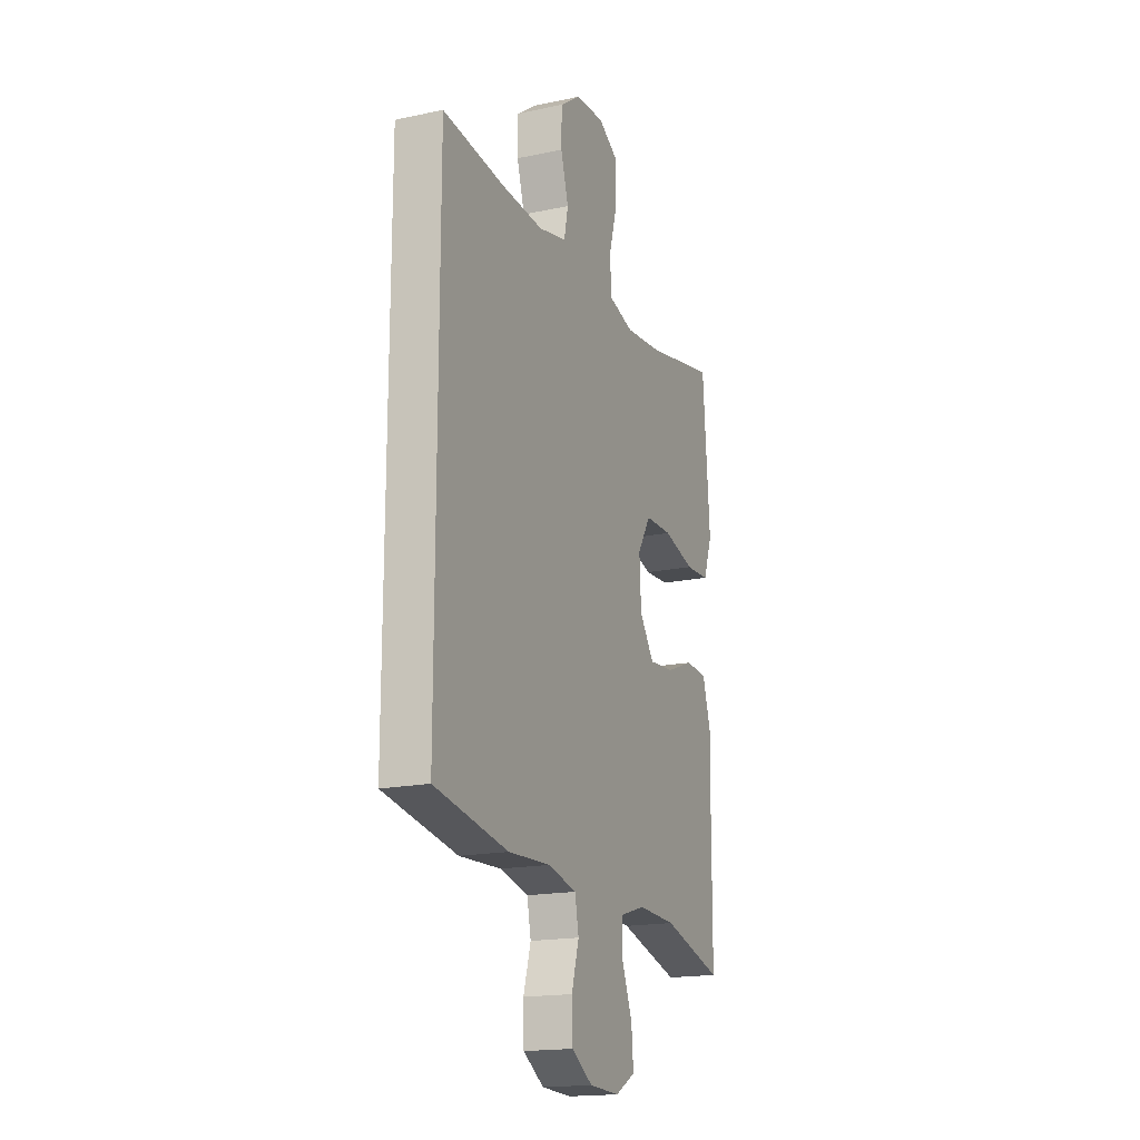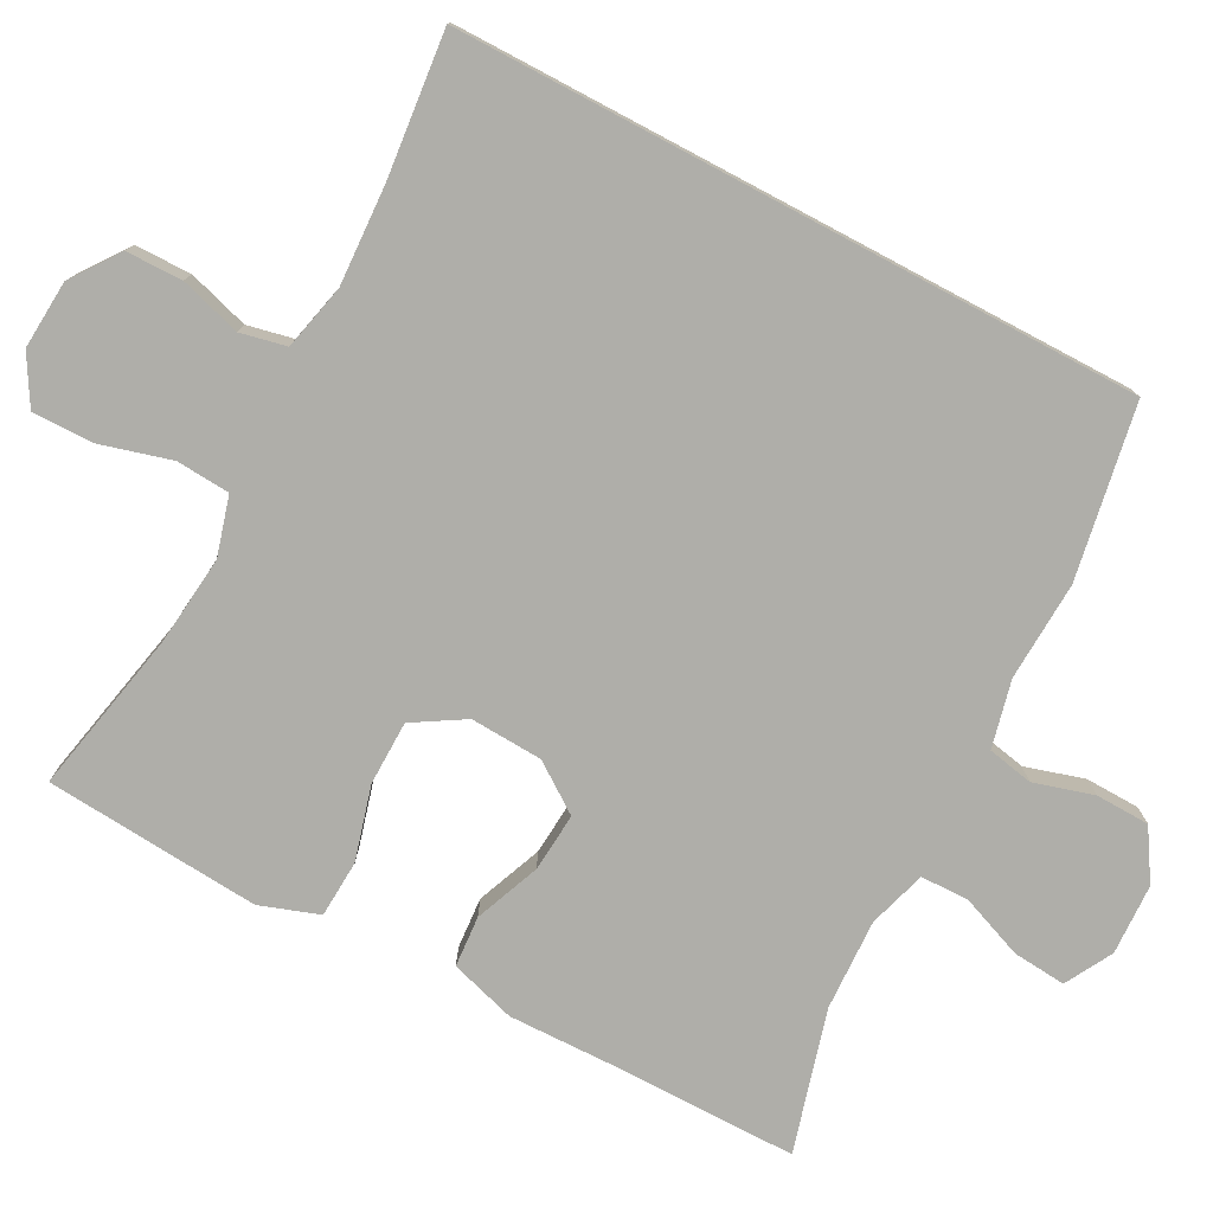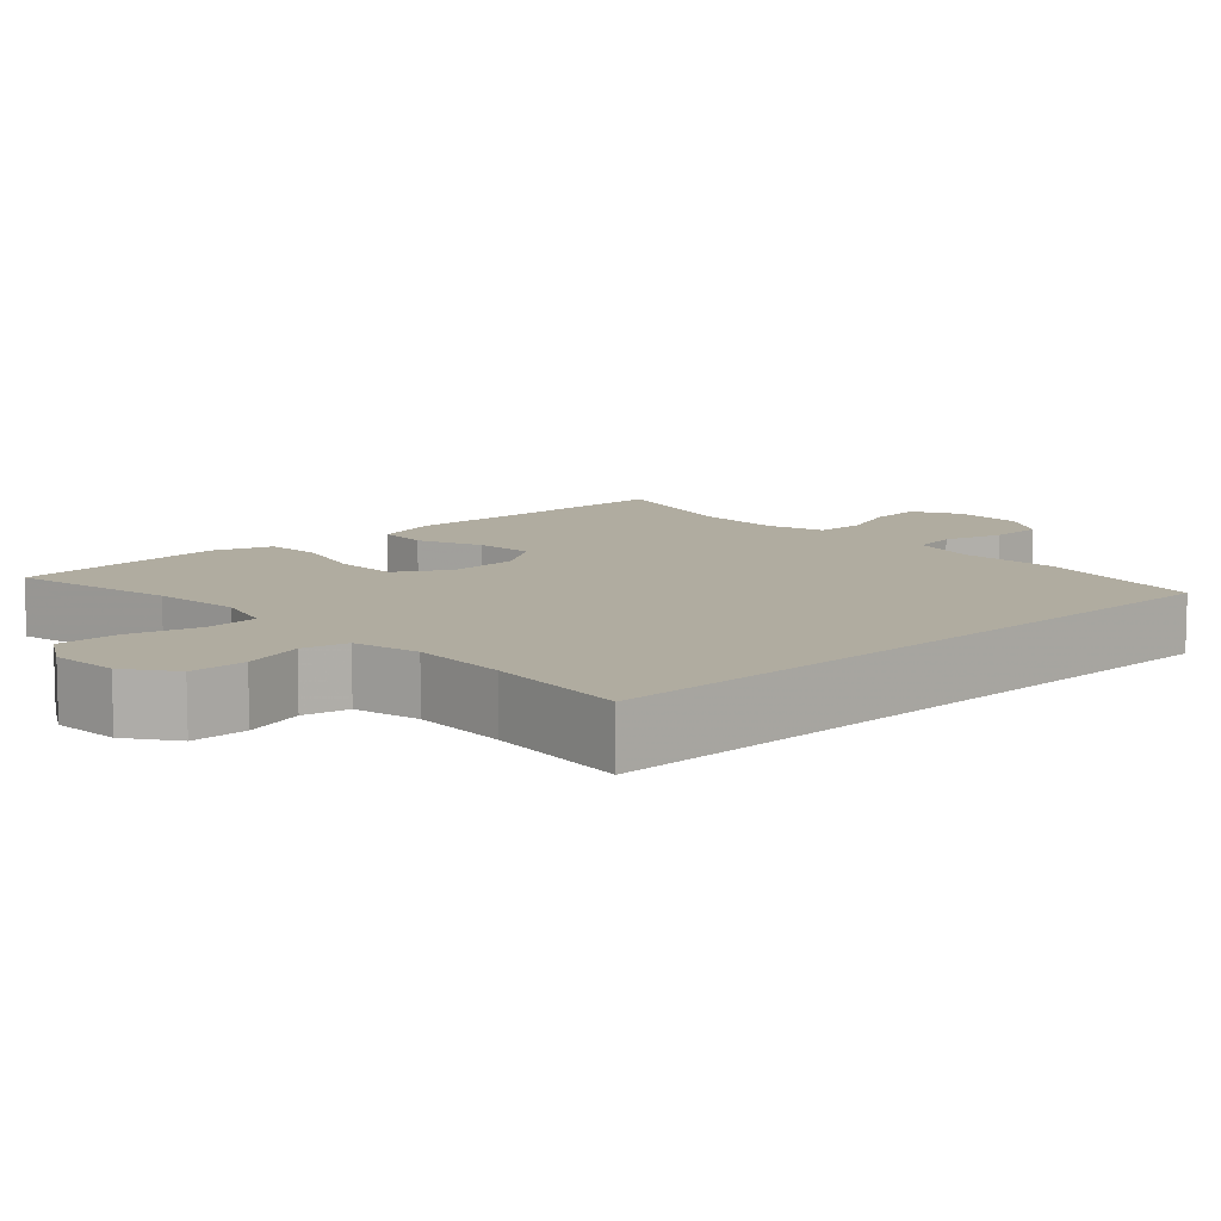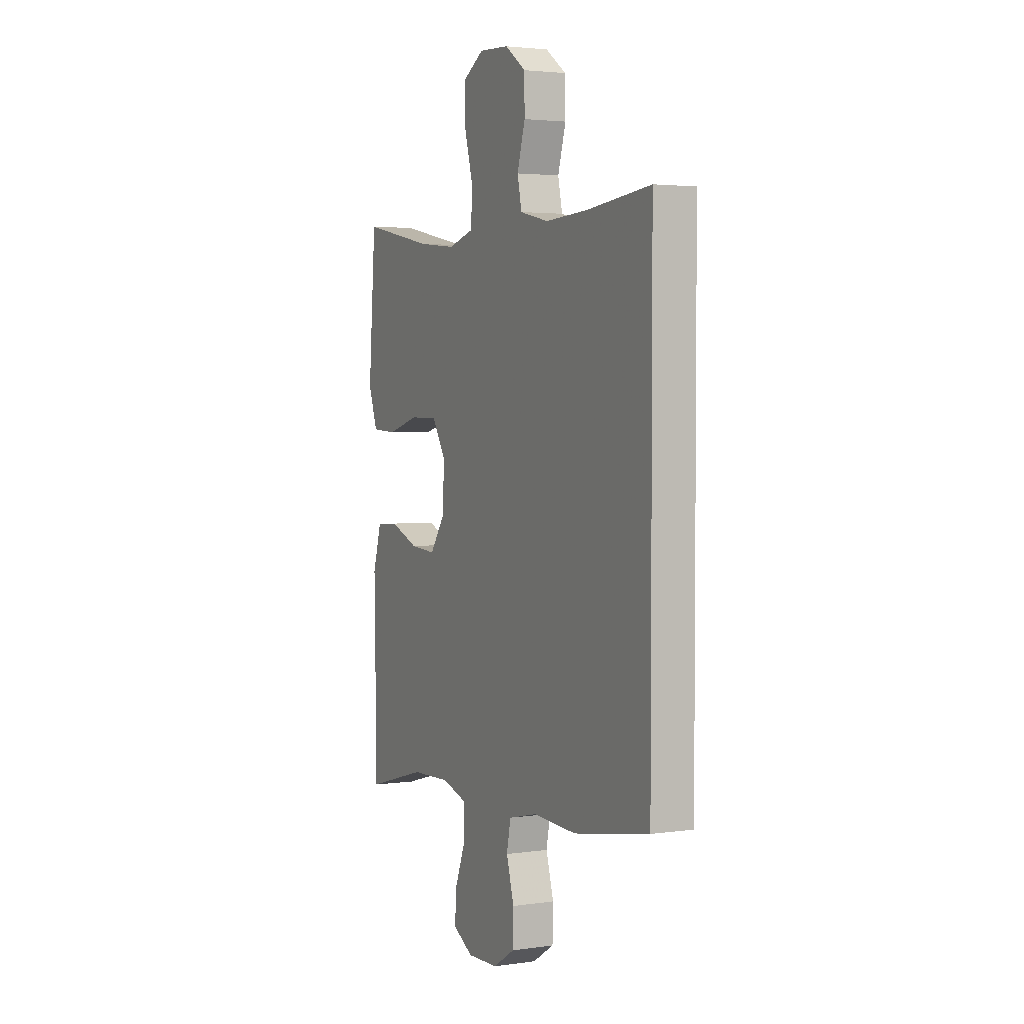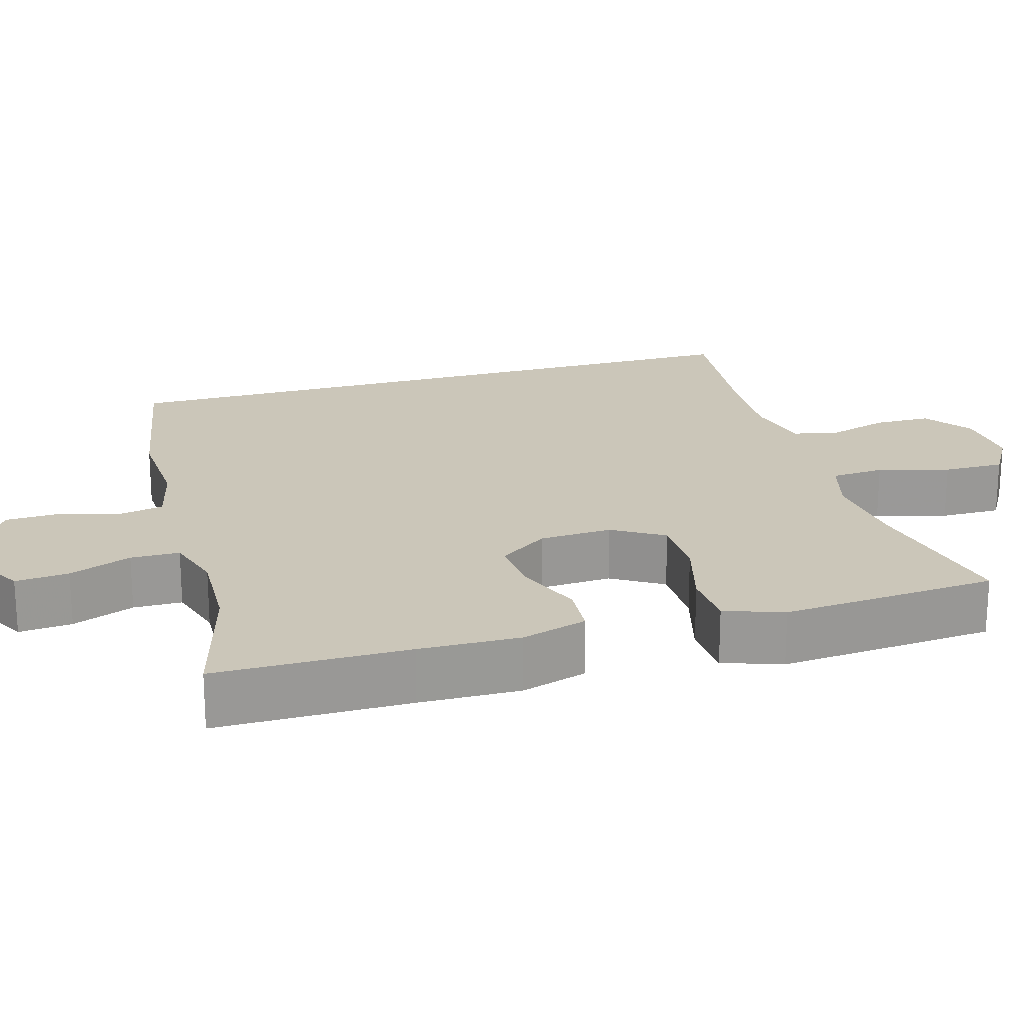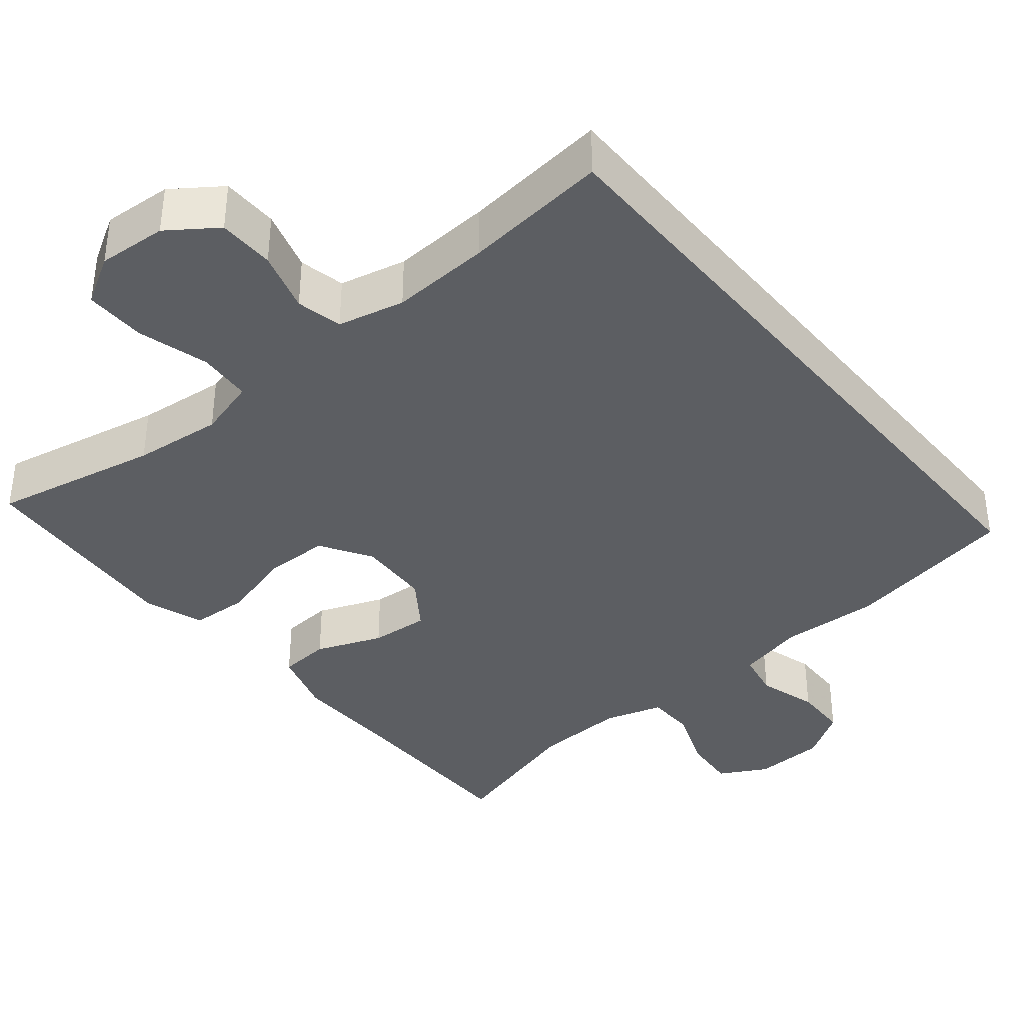
<metadata>
{"format":"obj","ext":"obj","renderer":"f3d","projection":"perspective","resolution":1024,"background":"white","views":[{"elev":-17.7,"azim":112.7,"up":"+Z"},{"elev":-77.5,"azim":62.0,"up":"+Y"},{"elev":9.9,"azim":46.8,"up":"+Y"},{"elev":3.1,"azim":64.1,"up":"+Z"},{"elev":21.0,"azim":-106.3,"up":"+Y"},{"elev":-37.9,"azim":39.5,"up":"+Y"}]}
</metadata>
<code>
v 0.5 0.07 0.488
v 0.5 0.07 -0.406
v 0.273 0.07 -0.447
v 0.143 0.07 -0.441
v 0.055 0.07 -0.462
v 0.043 0.07 -0.522
v 0.066 0.07 -0.6
v 0.064 0.07 -0.671
v -0.001 0.07 -0.712
v -0.094 0.07 -0.716
v -0.156 0.07 -0.682
v -0.15 0.07 -0.612
v -0.118 0.07 -0.53
v -0.119 0.07 -0.466
v -0.195 0.07 -0.443
v -0.314 0.07 -0.448
v -0.5 0.07 -0.5
v -0.501 0.07 -0.247
v -0.504 0.07 -0.115
v -0.478 0.07 -0.029
v -0.411 0.07 -0.024
v -0.325 0.07 -0.058
v -0.248 0.07 -0.064
v -0.203 0.07 0
v -0.198 0.07 0.095
v -0.239 0.07 0.162
v -0.323 0.07 0.163
v -0.42 0.07 0.136
v -0.495 0.07 0.14
v -0.522 0.07 0.217
v -0.513 0.07 0.335
v -0.5 0.07 0.5
v -0.283 0.07 0.456
v -0.167 0.07 0.444
v -0.09 0.07 0.466
v -0.085 0.07 0.536
v -0.111 0.07 0.629
v -0.112 0.07 0.709
v -0.049 0.07 0.746
v 0.041 0.07 0.74
v 0.104 0.07 0.695
v 0.105 0.07 0.621
v 0.081 0.07 0.541
v 0.094 0.07 0.481
v 0.181 0.07 0.461
v 0.31 0.07 0.468
v 0.5 0 0.488
v 0.5 0 -0.406
v 0.273 0 -0.447
v 0.143 0 -0.441
v 0.055 0 -0.462
v 0.043 0 -0.522
v 0.066 0 -0.6
v 0.064 0 -0.671
v -0.001 0 -0.712
v -0.094 0 -0.716
v -0.156 0 -0.682
v -0.15 0 -0.612
v -0.118 0 -0.53
v -0.119 0 -0.466
v -0.195 0 -0.443
v -0.314 0 -0.448
v -0.5 0 -0.5
v -0.501 0 -0.247
v -0.504 0 -0.115
v -0.478 0 -0.029
v -0.411 0 -0.024
v -0.325 0 -0.058
v -0.248 0 -0.064
v -0.203 0 0
v -0.198 0 0.095
v -0.239 0 0.162
v -0.323 0 0.163
v -0.42 0 0.136
v -0.495 0 0.14
v -0.522 0 0.217
v -0.513 0 0.335
v -0.5 0 0.5
v -0.283 0 0.456
v -0.167 0 0.444
v -0.09 0 0.466
v -0.085 0 0.536
v -0.111 0 0.629
v -0.112 0 0.709
v -0.049 0 0.746
v 0.041 0 0.74
v 0.104 0 0.695
v 0.105 0 0.621
v 0.081 0 0.541
v 0.094 0 0.481
v 0.181 0 0.461
v 0.31 0 0.468
f 41 42 43
f 40 41 43
f 39 40 43
f 38 39 43
f 37 38 43
f 36 37 43
f 35 36 43 44
f 34 35 44 45
f 31 32 33
f 30 31 33
f 29 30 33
f 28 29 33
f 27 28 33
f 26 27 33 34
f 25 26 34 45
f 20 21 22
f 19 20 22
f 18 19 22
f 18 22 23
f 17 18 23
f 16 17 23
f 15 16 23 24
f 11 12 13
f 10 11 13
f 9 10 13
f 8 9 13
f 7 8 13
f 6 7 13
f 5 6 13 14
f 25 45 46
f 24 25 46
f 15 24 46
f 14 15 46
f 5 14 46
f 4 5 46
f 3 4 46
f 2 3 46
f 1 2 46
f 89 88 87
f 89 87 86
f 89 86 85
f 89 85 84
f 89 84 83
f 89 83 82
f 90 89 82 81
f 91 90 81 80
f 79 78 77
f 79 77 76
f 79 76 75
f 79 75 74
f 79 74 73
f 80 79 73 72
f 91 80 72 71
f 68 67 66
f 68 66 65
f 68 65 64
f 69 68 64
f 69 64 63
f 69 63 62
f 70 69 62 61
f 59 58 57
f 59 57 56
f 59 56 55
f 59 55 54
f 59 54 53
f 59 53 52
f 60 59 52 51
f 92 91 71
f 92 71 70
f 92 70 61
f 92 61 60
f 92 60 51
f 92 51 50
f 92 50 49
f 92 49 48
f 92 48 47
f 1 47 48 2
f 2 48 49 3
f 3 49 50 4
f 4 50 51 5
f 5 51 52 6
f 6 52 53 7
f 7 53 54 8
f 8 54 55 9
f 9 55 56 10
f 10 56 57 11
f 11 57 58 12
f 12 58 59 13
f 13 59 60 14
f 14 60 61 15
f 15 61 62 16
f 16 62 63 17
f 17 63 64 18
f 18 64 65 19
f 19 65 66 20
f 20 66 67 21
f 21 67 68 22
f 22 68 69 23
f 23 69 70 24
f 24 70 71 25
f 25 71 72 26
f 26 72 73 27
f 27 73 74 28
f 28 74 75 29
f 29 75 76 30
f 30 76 77 31
f 31 77 78 32
f 32 78 79 33
f 33 79 80 34
f 34 80 81 35
f 35 81 82 36
f 36 82 83 37
f 37 83 84 38
f 38 84 85 39
f 39 85 86 40
f 40 86 87 41
f 41 87 88 42
f 42 88 89 43
f 43 89 90 44
f 44 90 91 45
f 45 91 92 46
f 46 92 47 1

</code>
